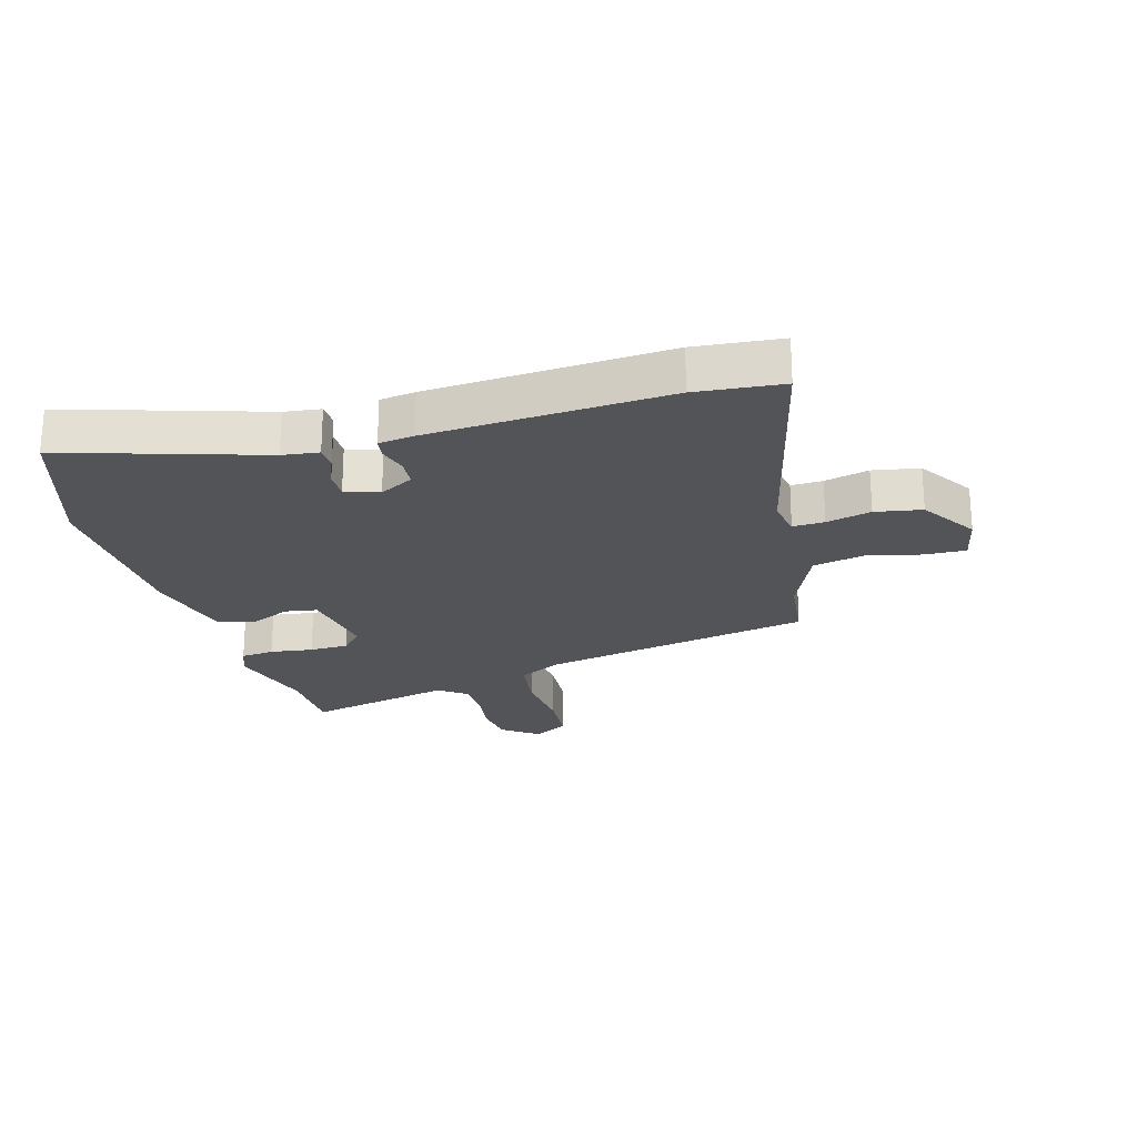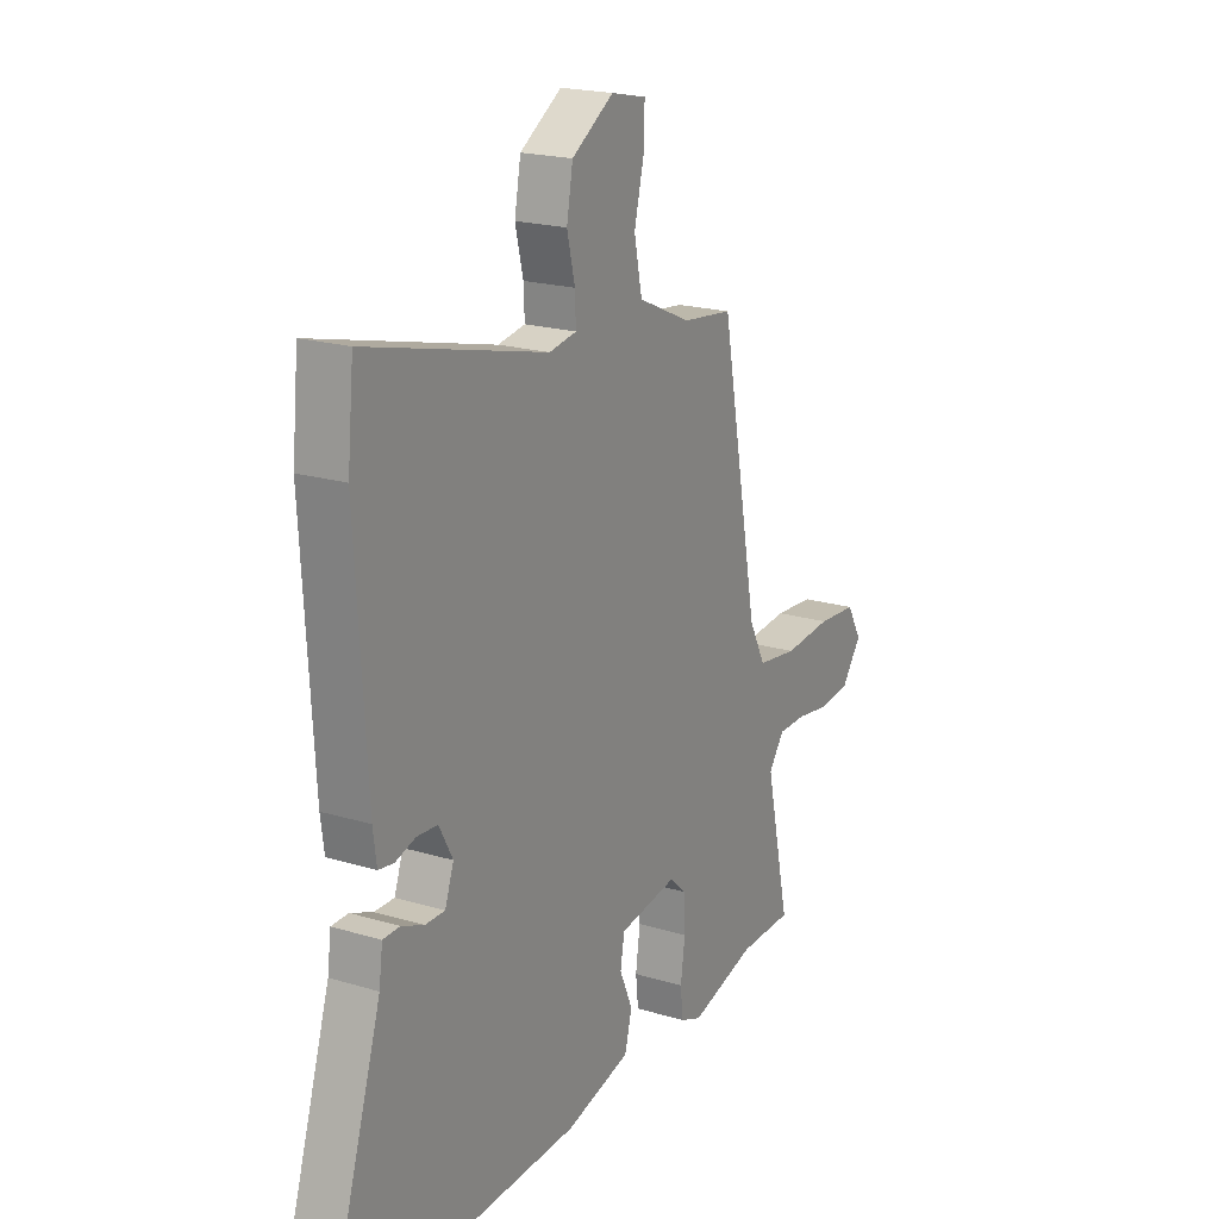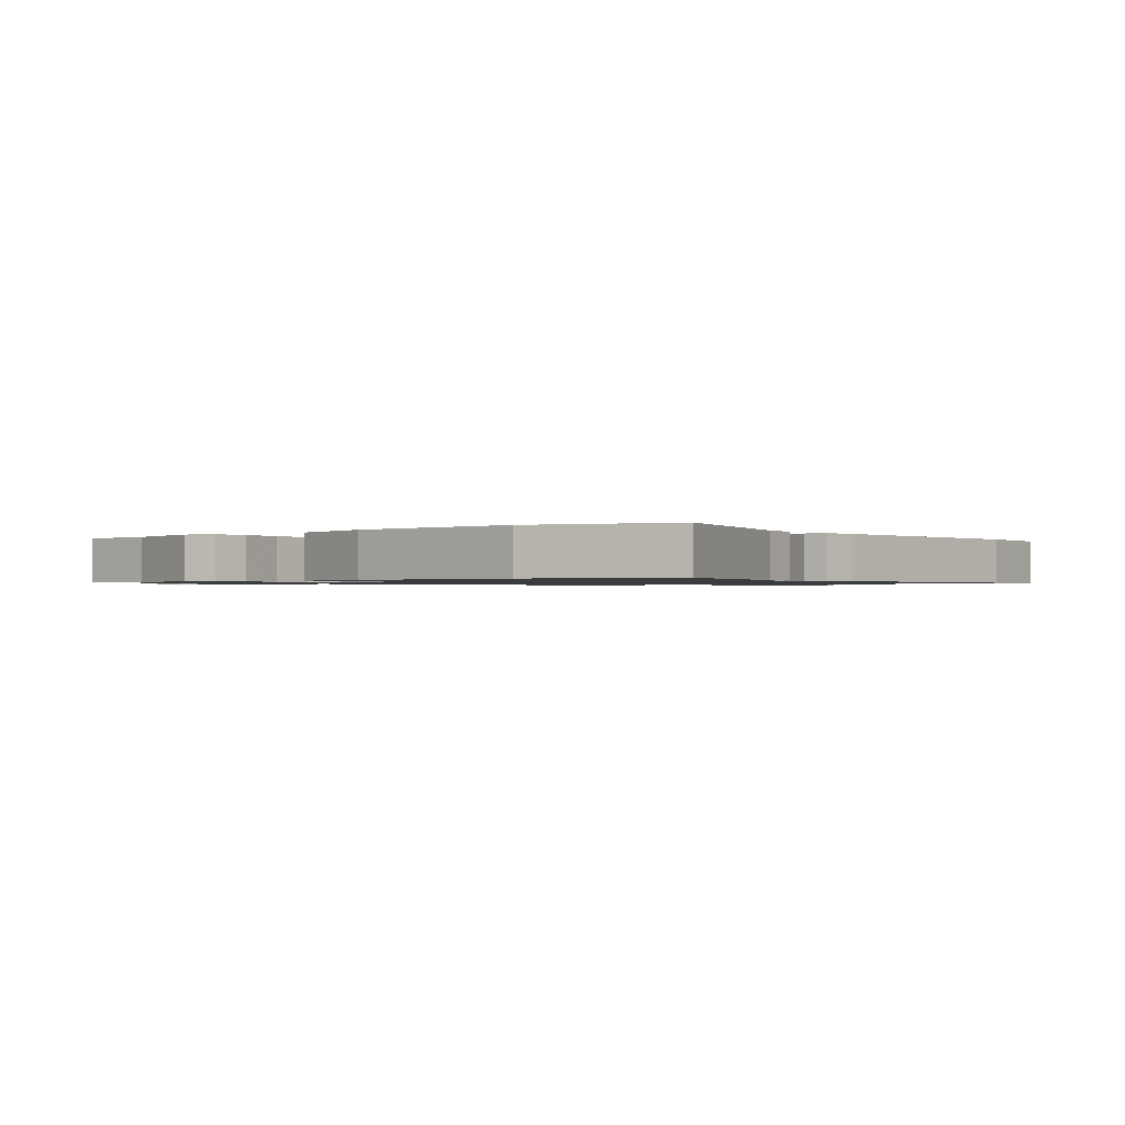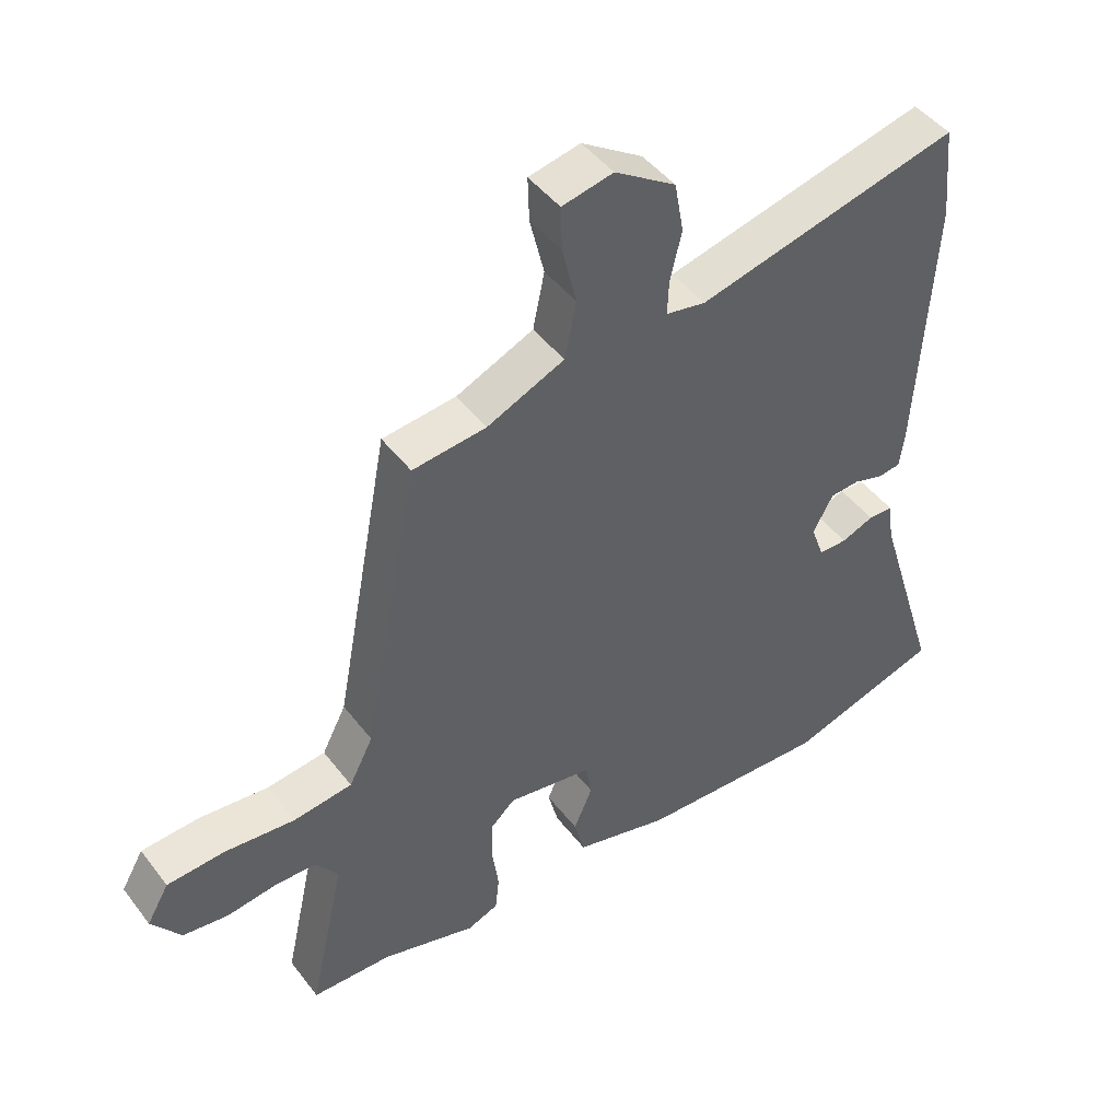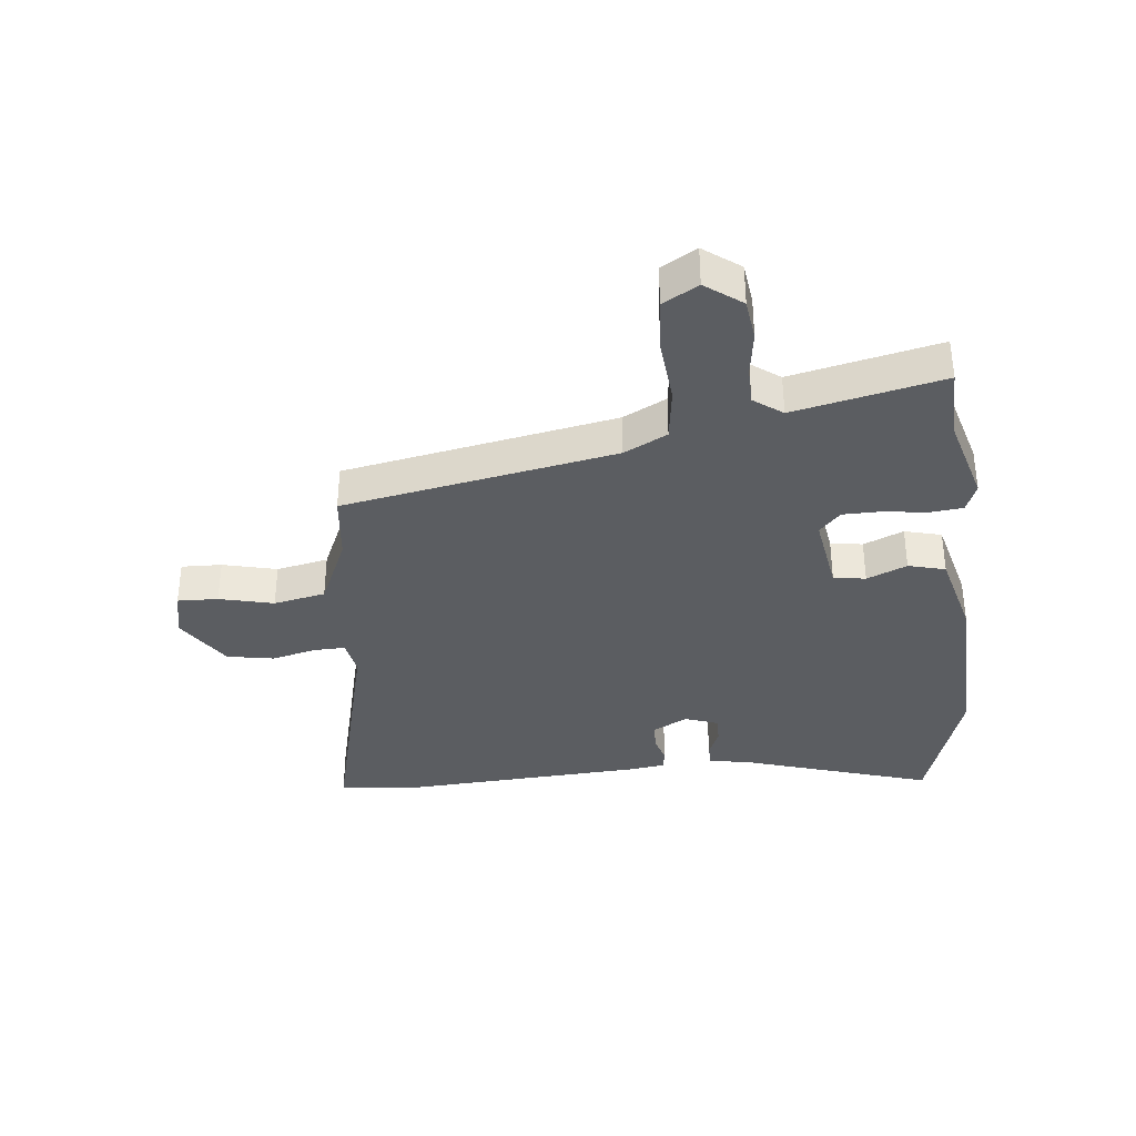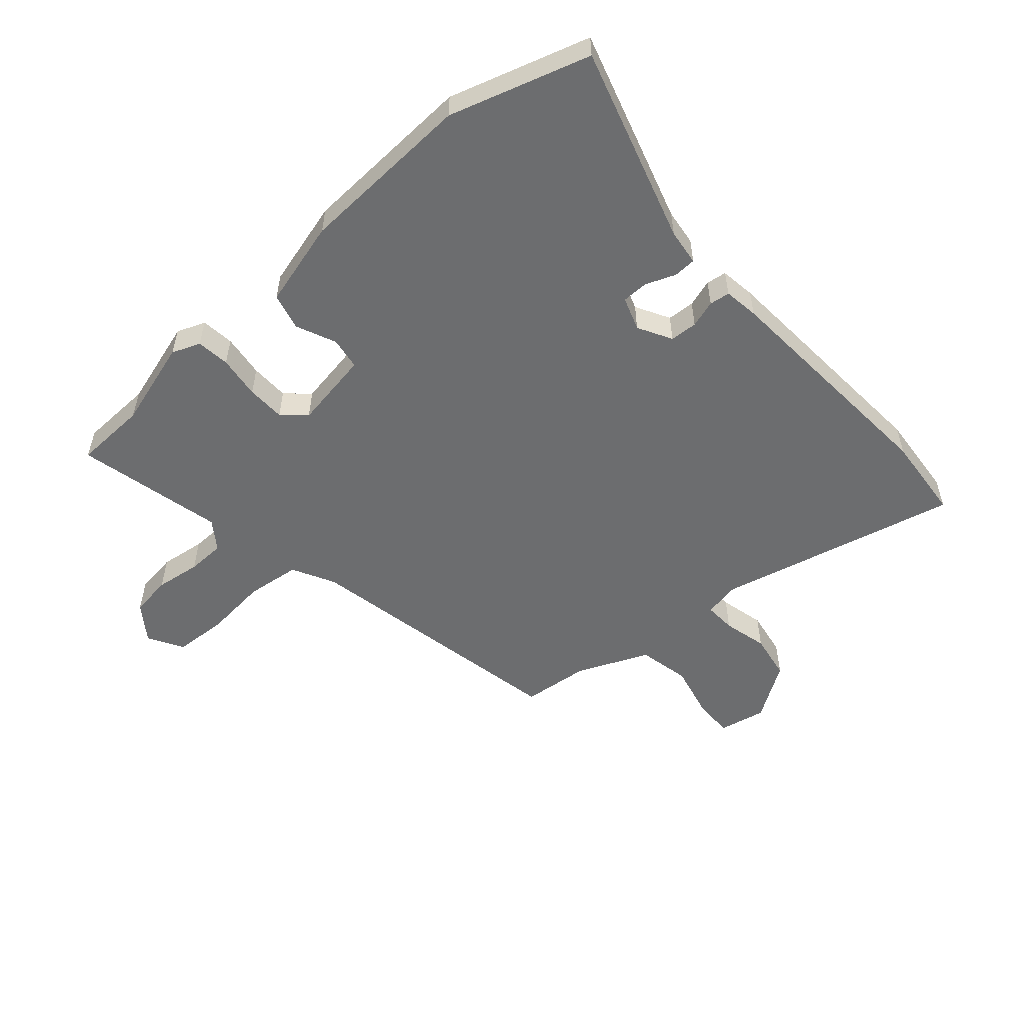
<metadata>
{"format":"obj","ext":"obj","renderer":"f3d","projection":"perspective","resolution":1024,"background":"white","views":[{"elev":-23.1,"azim":-74.1,"up":"+Y"},{"elev":19.9,"azim":-60.8,"up":"+Z"},{"elev":-1.0,"azim":-140.8,"up":"+Y"},{"elev":45.8,"azim":145.0,"up":"+Z"},{"elev":-35.8,"azim":96.0,"up":"+Y"},{"elev":-53.9,"azim":-138.2,"up":"+Y"}]}
</metadata>
<code>
v -0.342 0.07 -0.55
v -0.577 0.07 -0.476
v -0.475 0.07 -0.148
v -0.467 0.07 -0.087
v -0.429 0.07 -0.086
v -0.379 0.07 -0.106
v -0.335 0.07 -0.106
v -0.315 0.07 -0.05
v -0.346 0.07 0.007
v -0.392 0.07 0.01
v -0.438 0.07 -0.004
v -0.472 0.07 0.001
v -0.48 0.07 0.06
v -0.504 0.07 0.46
v -0.49 0.07 0.604
v -0.086 0.07 0.504
v -0.025 0.07 0.515
v -0.027 0.07 0.568
v -0.045 0.07 0.643
v -0.031 0.07 0.721
v 0.063 0.07 0.782
v 0.142 0.07 0.765
v 0.14 0.07 0.697
v 0.118 0.07 0.606
v 0.136 0.07 0.519
v 0.255 0.07 0.466
v 0.369 0.07 0.453
v 0.455 0.07 -0.003
v 0.492 0.07 -0.075
v 0.583 0.07 -0.087
v 0.691 0.07 -0.077
v 0.78 0.07 -0.083
v 0.814 0.07 -0.142
v 0.769 0.07 -0.203
v 0.699 0.07 -0.212
v 0.623 0.07 -0.201
v 0.559 0.07 -0.202
v 0.524 0.07 -0.25
v 0.579 0.07 -0.498
v 0.457 0.07 -0.501
v 0.31 0.07 -0.543
v 0.262 0.07 -0.524
v 0.256 0.07 -0.468
v 0.266 0.07 -0.396
v 0.265 0.07 -0.331
v 0.227 0.07 -0.296
v 0.095 0.07 -0.317
v 0.086 0.07 -0.371
v 0.115 0.07 -0.438
v 0.099 0.07 -0.5
v -0.047 0.07 -0.538
v -0.342 0 -0.55
v -0.577 0 -0.476
v -0.475 0 -0.148
v -0.467 0 -0.087
v -0.429 0 -0.086
v -0.379 0 -0.106
v -0.335 0 -0.106
v -0.315 0 -0.05
v -0.346 0 0.007
v -0.392 0 0.01
v -0.438 0 -0.004
v -0.472 0 0.001
v -0.48 0 0.06
v -0.504 0 0.46
v -0.49 0 0.604
v -0.086 0 0.504
v -0.025 0 0.515
v -0.027 0 0.568
v -0.045 0 0.643
v -0.031 0 0.721
v 0.063 0 0.782
v 0.142 0 0.765
v 0.14 0 0.697
v 0.118 0 0.606
v 0.136 0 0.519
v 0.255 0 0.466
v 0.369 0 0.453
v 0.455 0 -0.003
v 0.492 0 -0.075
v 0.583 0 -0.087
v 0.691 0 -0.077
v 0.78 0 -0.083
v 0.814 0 -0.142
v 0.769 0 -0.203
v 0.699 0 -0.212
v 0.623 0 -0.201
v 0.559 0 -0.202
v 0.524 0 -0.25
v 0.579 0 -0.498
v 0.457 0 -0.501
v 0.31 0 -0.543
v 0.262 0 -0.524
v 0.256 0 -0.468
v 0.266 0 -0.396
v 0.265 0 -0.331
v 0.227 0 -0.296
v 0.095 0 -0.317
v 0.086 0 -0.371
v 0.115 0 -0.438
v 0.099 0 -0.5
v -0.047 0 -0.538
f 1 2 3
f 51 1 3
f 50 51 3
f 49 50 3
f 48 49 3
f 4 5 6
f 3 4 6
f 48 3 6
f 47 48 6
f 46 47 6 7
f 42 43 44
f 41 42 44
f 40 41 44
f 40 44 45
f 39 40 45
f 38 39 45
f 37 38 45 46
f 34 35 36
f 33 34 36
f 32 33 36
f 31 32 36
f 30 31 36
f 29 30 36 37
f 26 27 28
f 25 26 28
f 25 28 29
f 22 23 24
f 21 22 24
f 20 21 24
f 19 20 24
f 18 19 24
f 17 18 24 25
f 46 7 8
f 37 46 8
f 29 37 8
f 25 29 8
f 17 25 8
f 16 17 8
f 14 15 16
f 13 14 16
f 12 13 16
f 11 12 16
f 10 11 16
f 9 10 16
f 8 9 16
f 54 53 52
f 54 52 102
f 54 102 101
f 54 101 100
f 54 100 99
f 57 56 55
f 57 55 54
f 57 54 99
f 57 99 98
f 58 57 98 97
f 95 94 93
f 95 93 92
f 95 92 91
f 96 95 91
f 96 91 90
f 96 90 89
f 97 96 89 88
f 87 86 85
f 87 85 84
f 87 84 83
f 87 83 82
f 87 82 81
f 88 87 81 80
f 79 78 77
f 79 77 76
f 80 79 76
f 75 74 73
f 75 73 72
f 75 72 71
f 75 71 70
f 75 70 69
f 76 75 69 68
f 59 58 97
f 59 97 88
f 59 88 80
f 59 80 76
f 59 76 68
f 59 68 67
f 67 66 65
f 67 65 64
f 67 64 63
f 67 63 62
f 67 62 61
f 67 61 60
f 67 60 59
f 1 52 53 2
f 2 53 54 3
f 3 54 55 4
f 4 55 56 5
f 5 56 57 6
f 6 57 58 7
f 7 58 59 8
f 8 59 60 9
f 9 60 61 10
f 10 61 62 11
f 11 62 63 12
f 12 63 64 13
f 13 64 65 14
f 14 65 66 15
f 15 66 67 16
f 16 67 68 17
f 17 68 69 18
f 18 69 70 19
f 19 70 71 20
f 20 71 72 21
f 21 72 73 22
f 22 73 74 23
f 23 74 75 24
f 24 75 76 25
f 25 76 77 26
f 26 77 78 27
f 27 78 79 28
f 28 79 80 29
f 29 80 81 30
f 30 81 82 31
f 31 82 83 32
f 32 83 84 33
f 33 84 85 34
f 34 85 86 35
f 35 86 87 36
f 36 87 88 37
f 37 88 89 38
f 38 89 90 39
f 39 90 91 40
f 40 91 92 41
f 41 92 93 42
f 42 93 94 43
f 43 94 95 44
f 44 95 96 45
f 45 96 97 46
f 46 97 98 47
f 47 98 99 48
f 48 99 100 49
f 49 100 101 50
f 50 101 102 51
f 51 102 52 1

</code>
